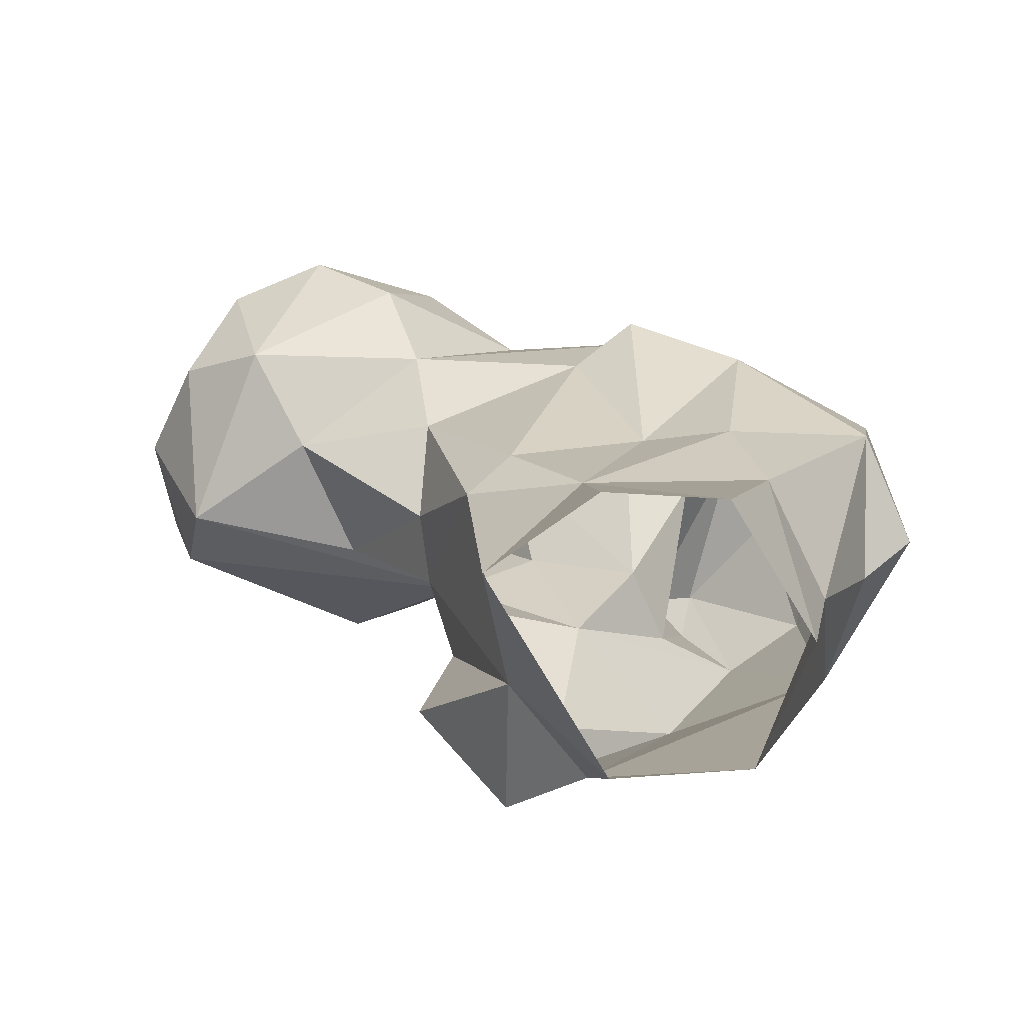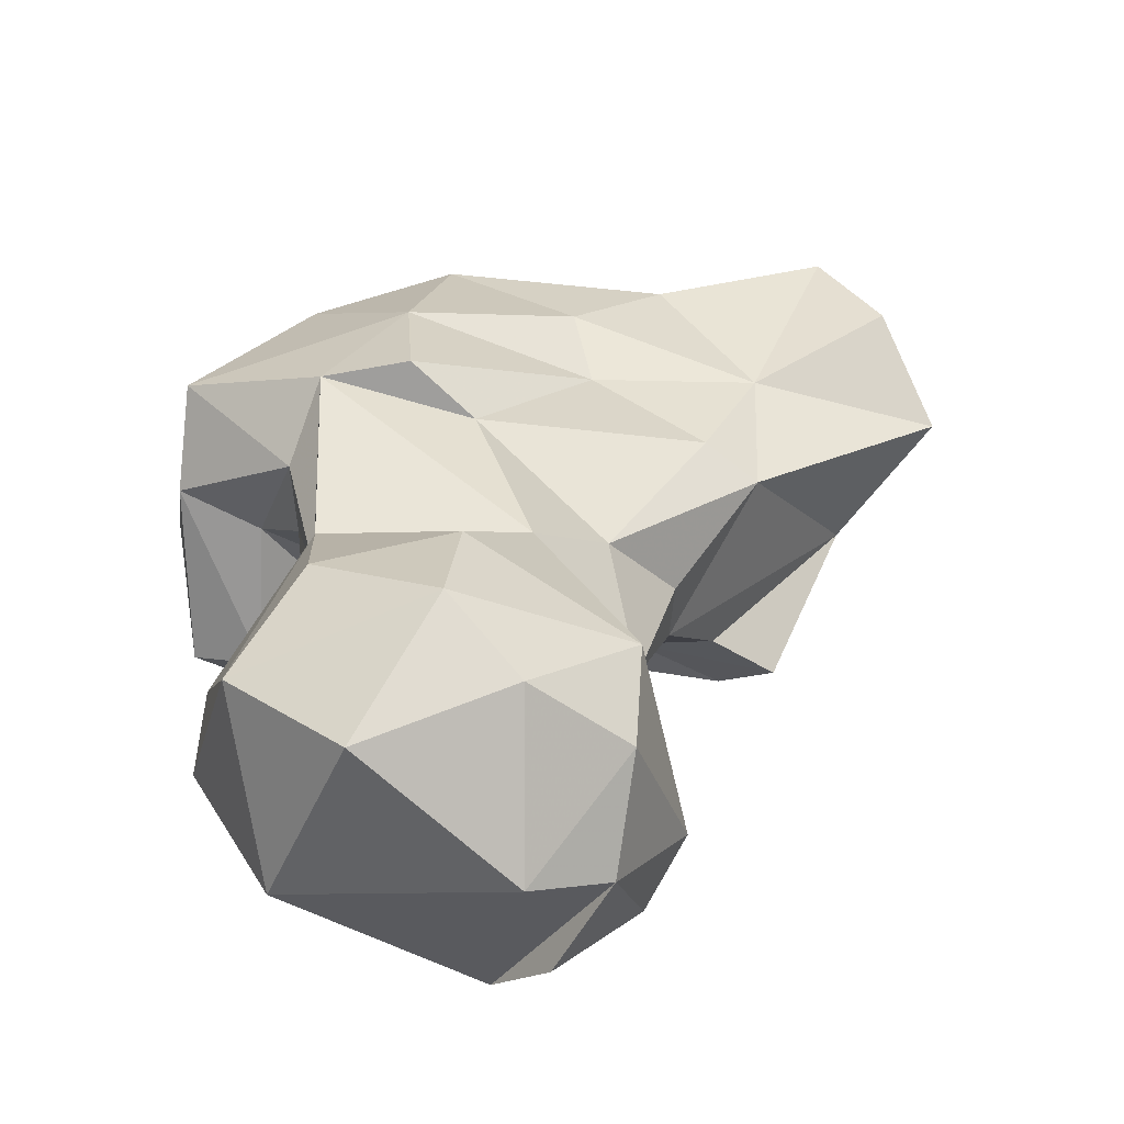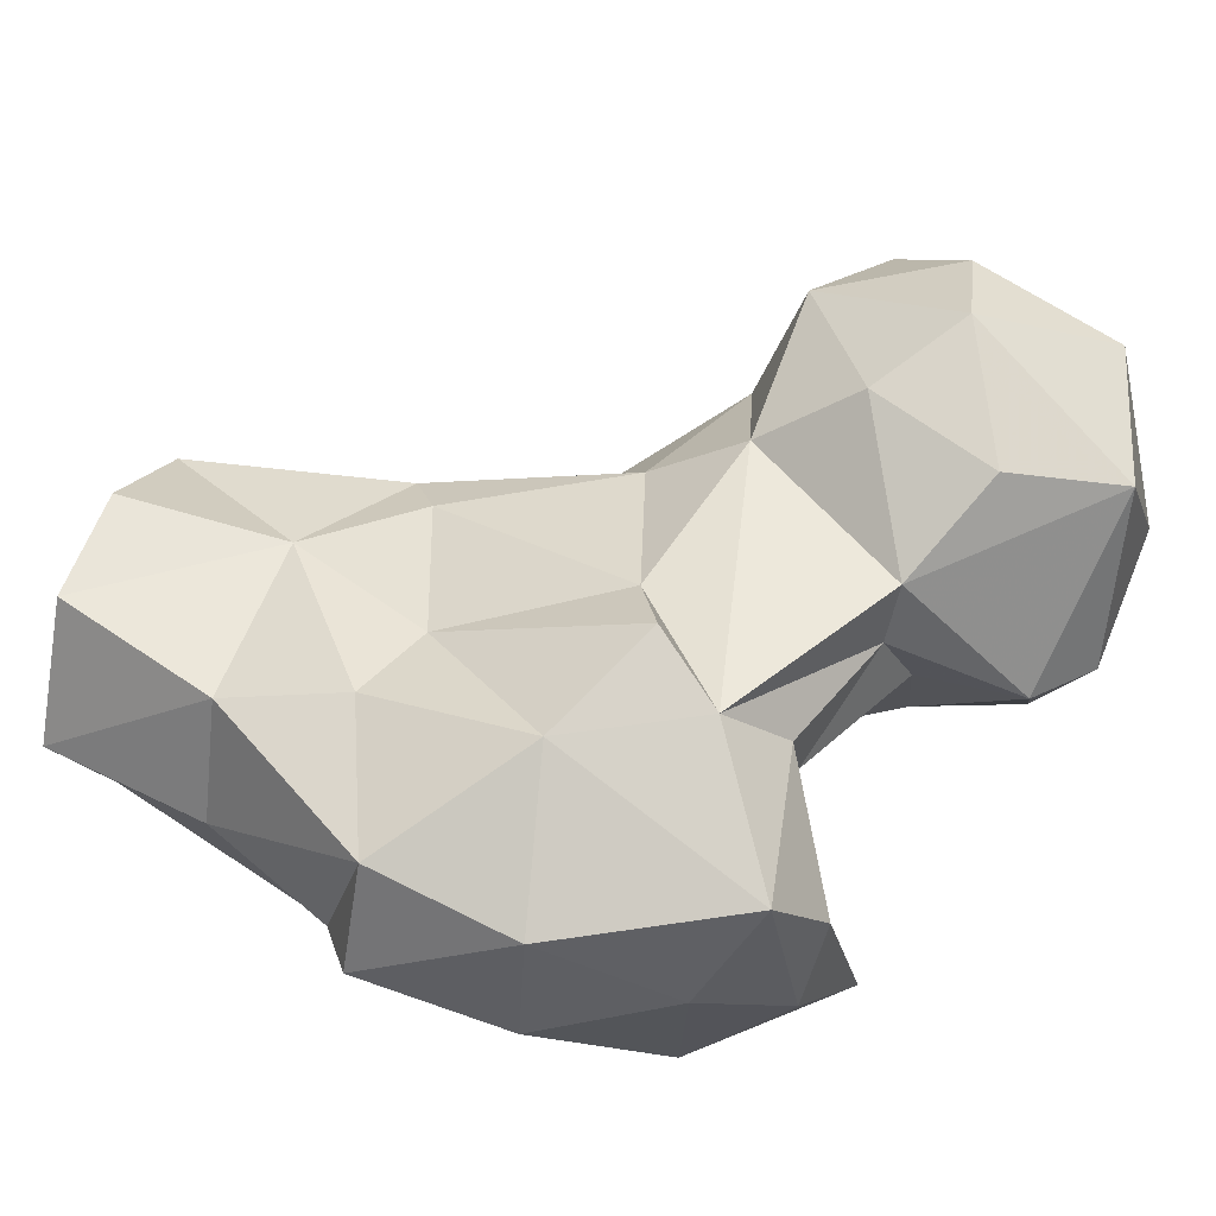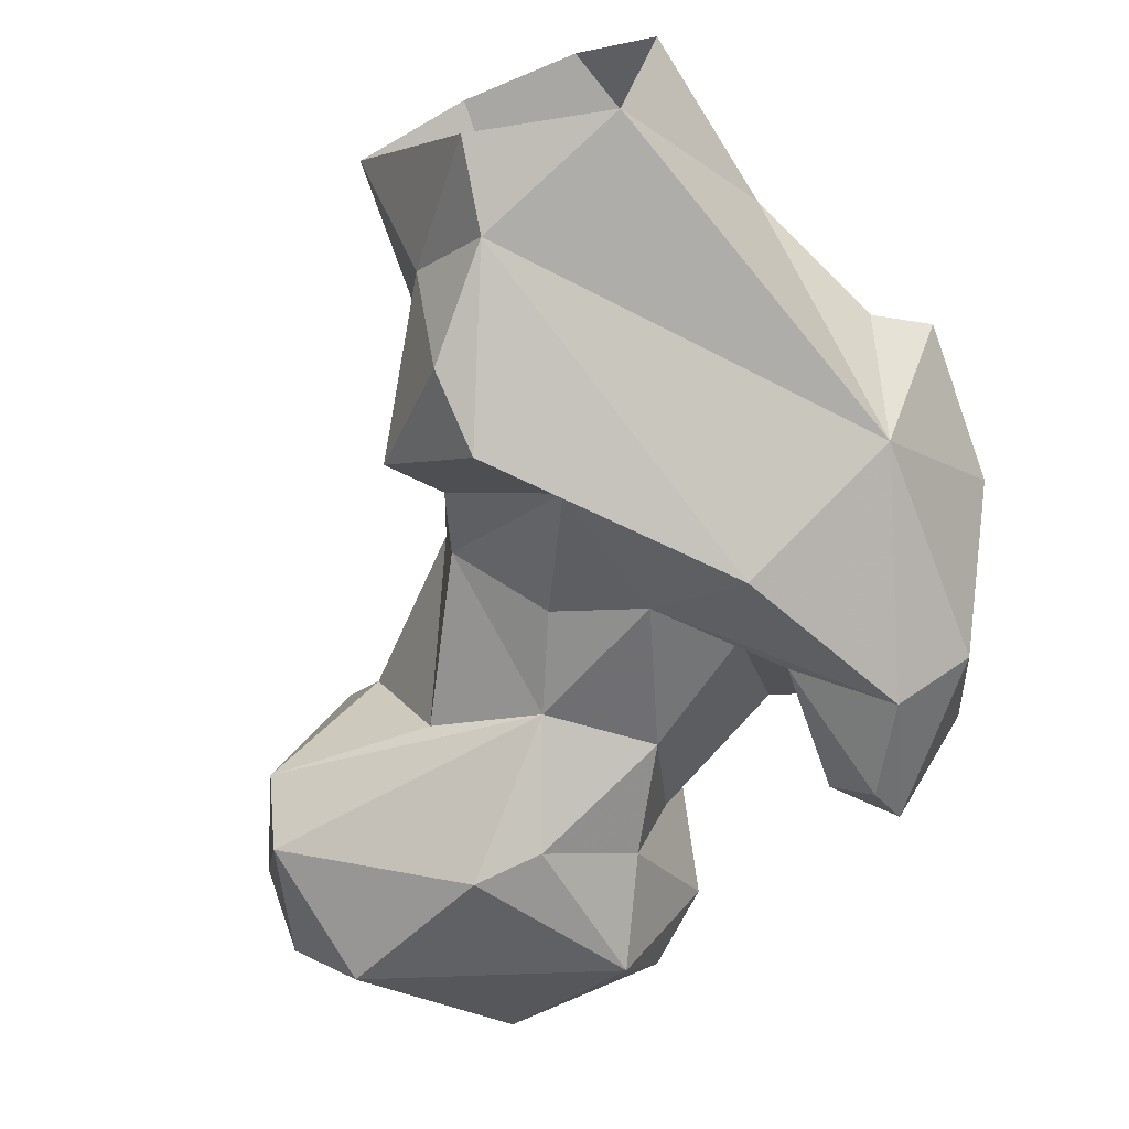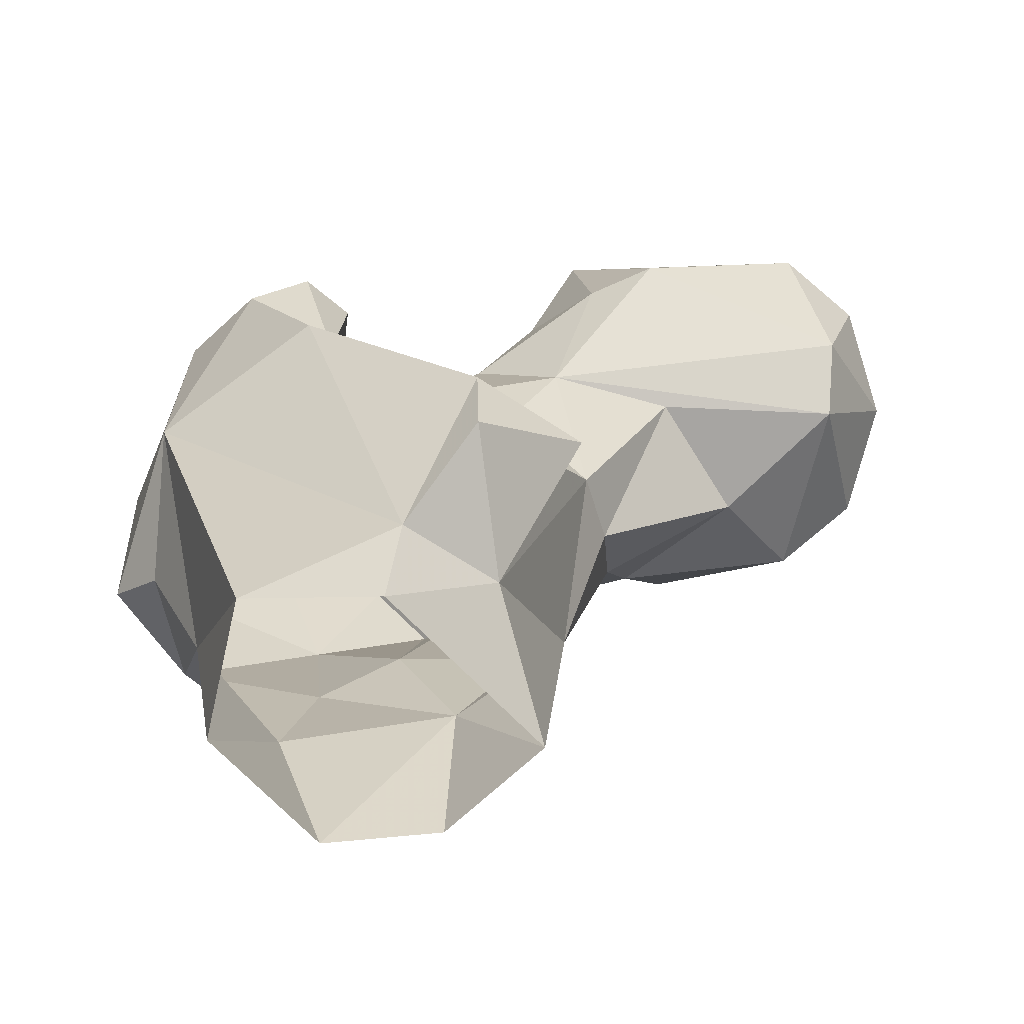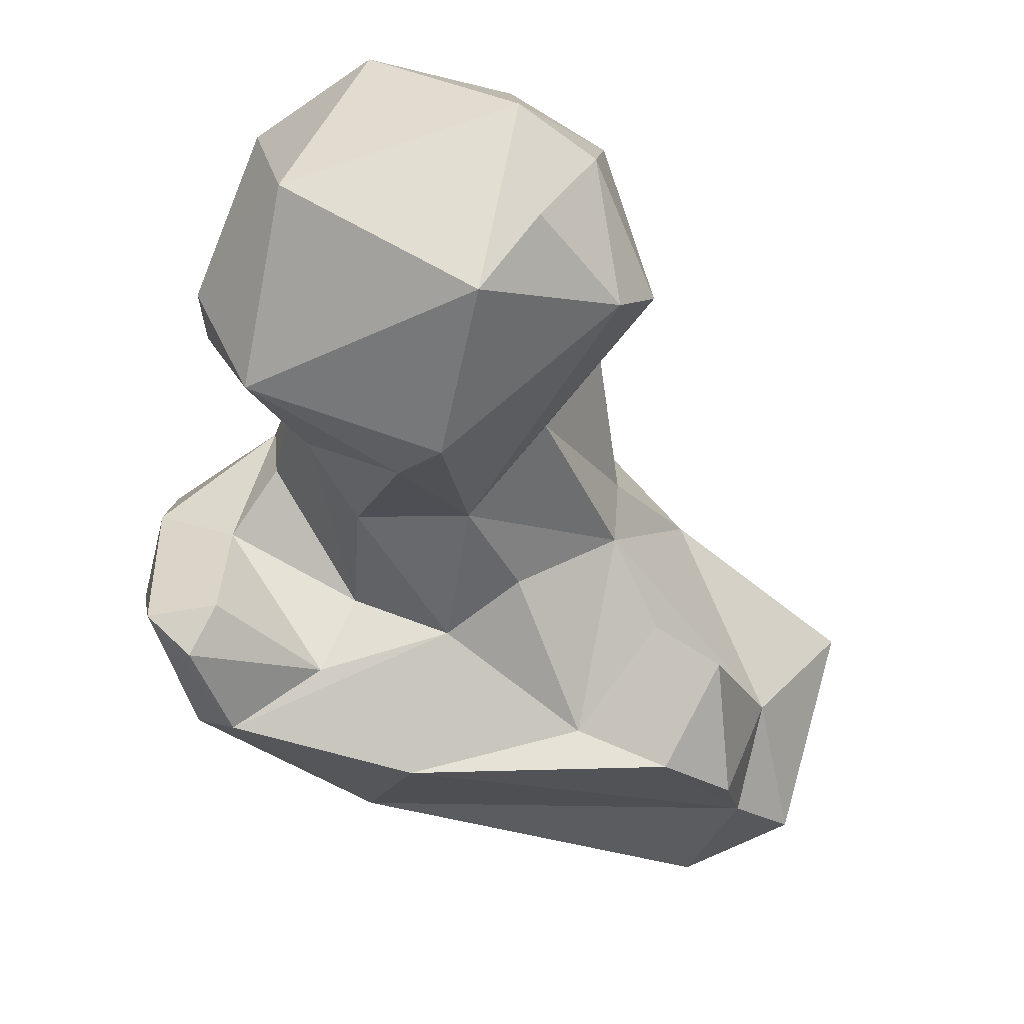
<metadata>
{"format":"obj","ext":"obj","renderer":"f3d","projection":"perspective","resolution":1024,"background":"white","views":[{"elev":8.0,"azim":179.6,"up":"+Y"},{"elev":41.3,"azim":57.9,"up":"+Y"},{"elev":55.1,"azim":-71.4,"up":"+Y"},{"elev":-72.5,"azim":-158.0,"up":"+Y"},{"elev":-60.8,"azim":8.8,"up":"+Z"},{"elev":-41.0,"azim":53.6,"up":"+Y"}]}
</metadata>
<code>
v 28.57 167.1 3.516
v 43 167 0.144
v 23.22 180.3 0.2057
v 52.63 173.9 11.49
v 55.12 186.9 1.224
v 31.58 194.1 0.222
v 43.89 194.8 0.4175
v 44.72 164.8 9.294
v 19.88 181.2 18.77
v 25.98 193.7 18.31
v 44.93 193.3 18.5
v 52.83 159.3 18.07
v 56.88 191.1 26.43
v 62.06 167.6 26.59
v 52.2 194.9 30.05
v 28.67 197.3 31.56
v 52.68 158.9 27.06
v 16.39 167.7 42.5
v 37.76 195.8 35.02
v 33.58 160 48.27
v 12.94 196.1 38
v 61.29 179.4 40.31
v 58.51 172.5 32.47
v 62.31 186.8 40.43
v 46.84 164 34.68
v 13.52 180.9 33.49
v 7.933 184.3 37.58
v 61.61 196.1 48.3
v 44.48 202.6 53.38
v 25.92 203.5 50.64
v 44.16 172 51
v 53.91 174.4 48.26
v 10.45 195.2 54.18
v 8.631 181.4 53.97
v 70.81 180.4 57.15
v 37.96 207.3 57.05
v 24.7 163.7 66.46
v 16.59 169.4 66.64
v 76.48 193.2 54.54
v 58.76 175.4 58.58
v 63.16 203.1 58.01
v 37.38 177.2 59.19
v 33.58 168.8 60.88
v 89.44 184.2 57.21
v 14.18 186 68.01
v 82.25 203.6 58.1
v 49.36 177.5 66.84
v 32.32 204.7 64.55
v 91 178.4 63.08
v 90.95 201.1 64.39
v 66.78 210.4 67.8
v 71.15 168.9 70.77
v 63.89 171.2 71.12
v 18.7 198.4 73.63
v 96.03 191.2 69.7
v 51.89 202.8 75.72
v 85.84 209.4 72.81
v 75.78 213.6 74.92
v 52.28 188.6 77.86
v 35.85 197.9 70.53
v 30.1 166.3 75.62
v 34.2 171 75.09
v 19.57 180.7 76.77
v 29.97 185.8 71.74
v 37.63 190.6 70.93
v 87.8 174 78.18
v 94.28 180.8 75.51
v 95.08 194.4 78.65
v 49.63 196.4 75.16
v 28.73 170.4 80.57
v 55.73 177.9 77.54
v 23.86 189.5 77.99
v 82.36 206.8 88.78
v 62.11 209.3 81.45
v 52.76 189.2 89.01
v 61.41 175.4 88.47
v 77.38 187.1 95.36
v 67.6 205.2 93.3
v 59.83 186.7 94.25
f 75 76 79
f 76 77 79
f 68 73 77
f 66 68 77
f 75 79 78
f 66 77 76
f 56 69 75
f 57 58 73
f 55 68 66
f 55 66 67
f 63 70 72
f 52 76 53
f 51 74 58
f 59 75 69
f 45 63 54
f 62 72 70
f 54 72 60
f 53 76 71
f 59 69 65
f 62 64 72
f 37 61 70
f 51 56 74
f 60 72 64
f 49 67 66
f 47 53 71
f 60 65 69
f 58 78 73
f 60 64 65
f 49 66 52
f 50 57 68
f 50 68 55
f 43 64 62
f 37 43 61
f 41 56 51
f 42 65 64
f 27 34 33
f 46 58 57
f 42 64 43
f 38 63 45
f 46 51 58
f 41 48 56
f 42 47 59
f 4 13 22
f 46 57 50
f 30 54 48
f 44 55 49
f 48 60 69
f 24 28 39
f 42 59 65
f 22 32 25
f 30 33 54
f 54 63 72
f 40 49 52
f 29 48 41
f 4 22 23
f 29 36 48
f 3 9 10
f 30 48 36
f 44 46 50
f 31 43 37
f 33 34 45
f 34 38 45
f 35 39 44
f 61 62 70
f 8 12 17
f 31 47 42
f 52 66 76
f 28 41 39
f 19 30 36
f 10 21 16
f 18 34 27
f 73 78 77
f 18 37 38
f 19 36 29
f 16 30 19
f 22 35 40
f 37 70 38
f 22 24 35
f 13 15 28
f 20 31 37
f 21 27 33
f 15 29 28
f 18 38 34
f 5 11 13
f 33 45 54
f 4 12 8
f 15 19 29
f 59 71 75
f 39 41 46
f 21 26 27
f 18 27 26
f 4 14 12
f 11 19 15
f 77 78 79
f 14 23 25
f 5 7 11
f 16 21 30
f 9 26 21
f 6 11 7
f 17 25 20
f 48 69 56
f 4 23 14
f 13 28 24
f 40 52 53
f 21 33 30
f 9 18 26
f 18 20 37
f 13 24 22
f 35 44 40
f 11 16 19
f 8 20 18
f 6 10 11
f 41 51 46
f 25 32 31
f 31 40 47
f 28 29 41
f 40 53 47
f 8 17 20
f 12 14 17
f 40 44 49
f 11 15 13
f 10 16 11
f 1 8 18
f 49 55 67
f 39 46 44
f 56 75 78
f 47 71 59
f 4 5 13
f 57 73 68
f 31 42 43
f 31 32 40
f 71 76 75
f 9 21 10
f 20 25 31
f 38 70 63
f 14 25 17
f 22 25 23
f 1 9 3
f 3 10 6
f 44 50 55
f 56 78 74
f 24 39 35
f 1 18 9
f 48 54 60
f 43 62 61
f 58 74 78
f 2 4 8
f 22 40 32
f 1 2 8
f 2 5 4

</code>
